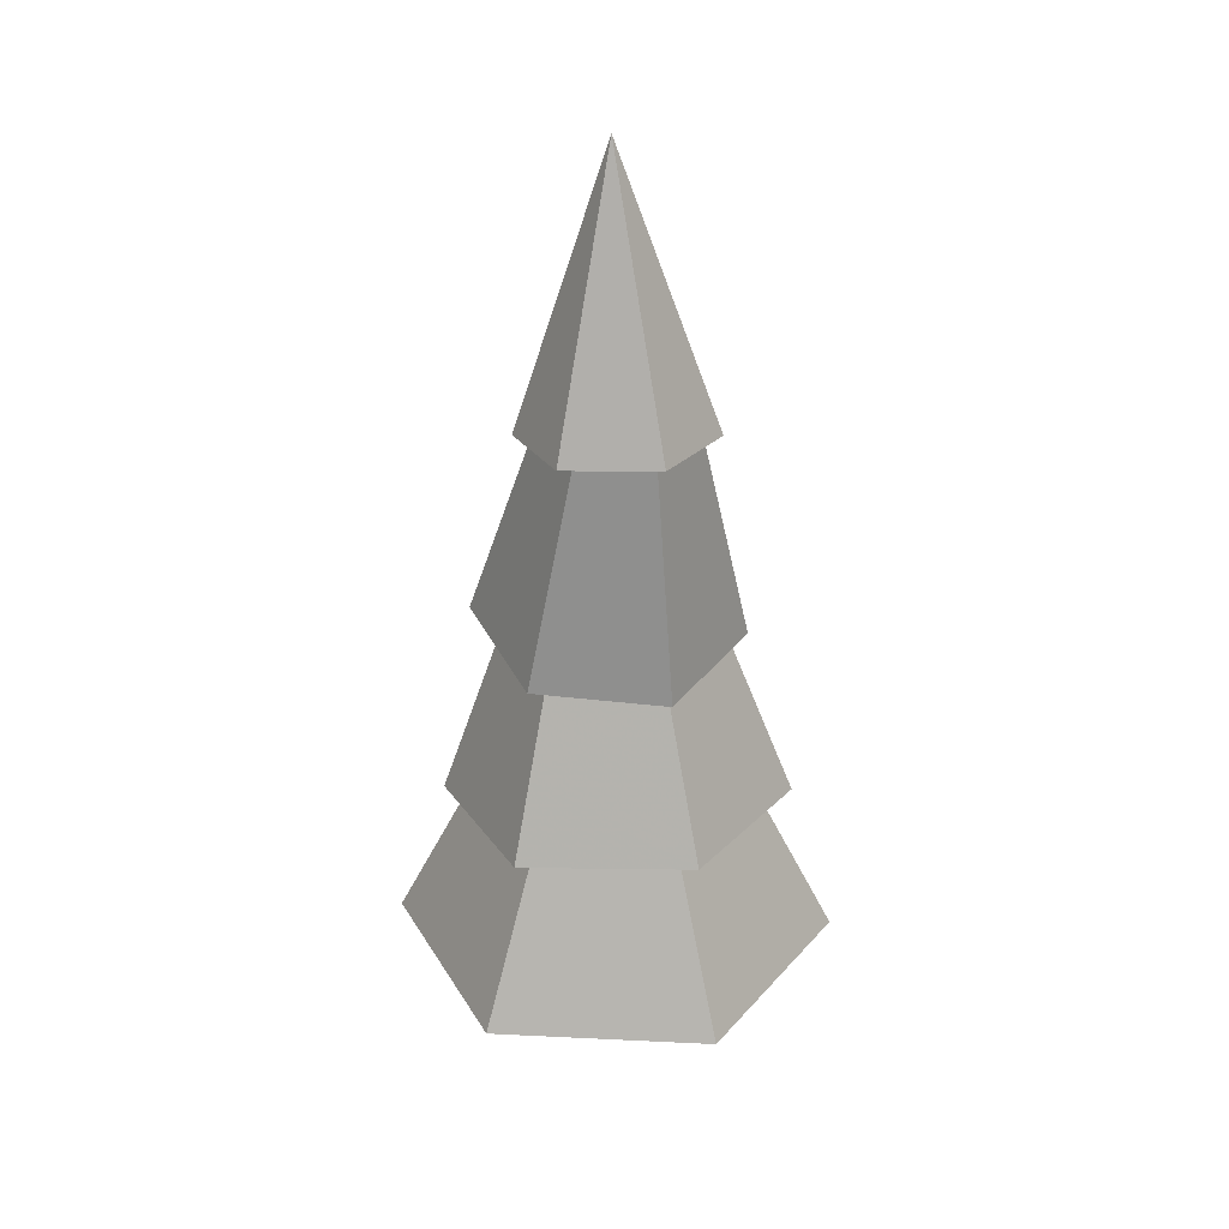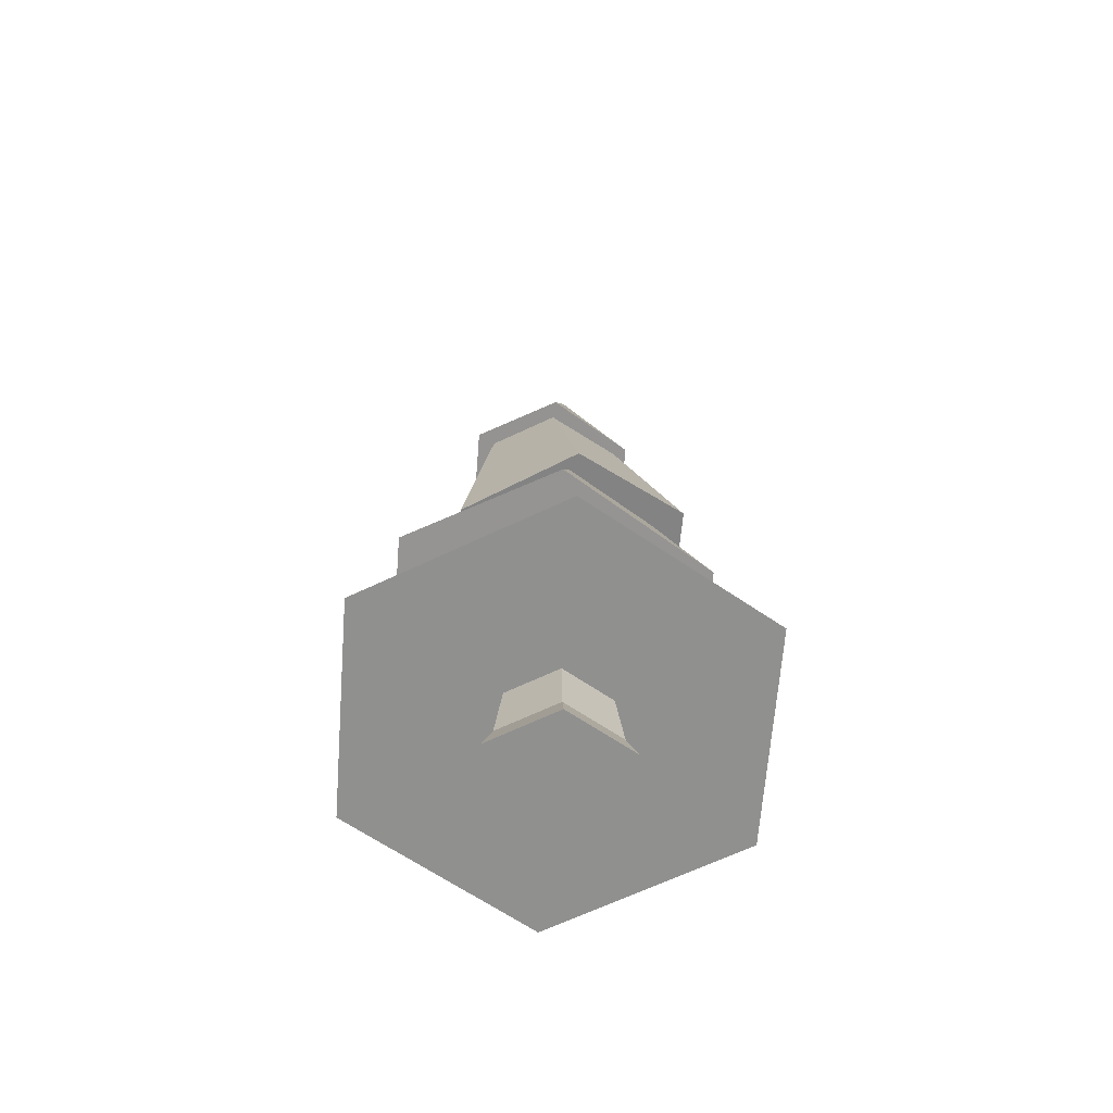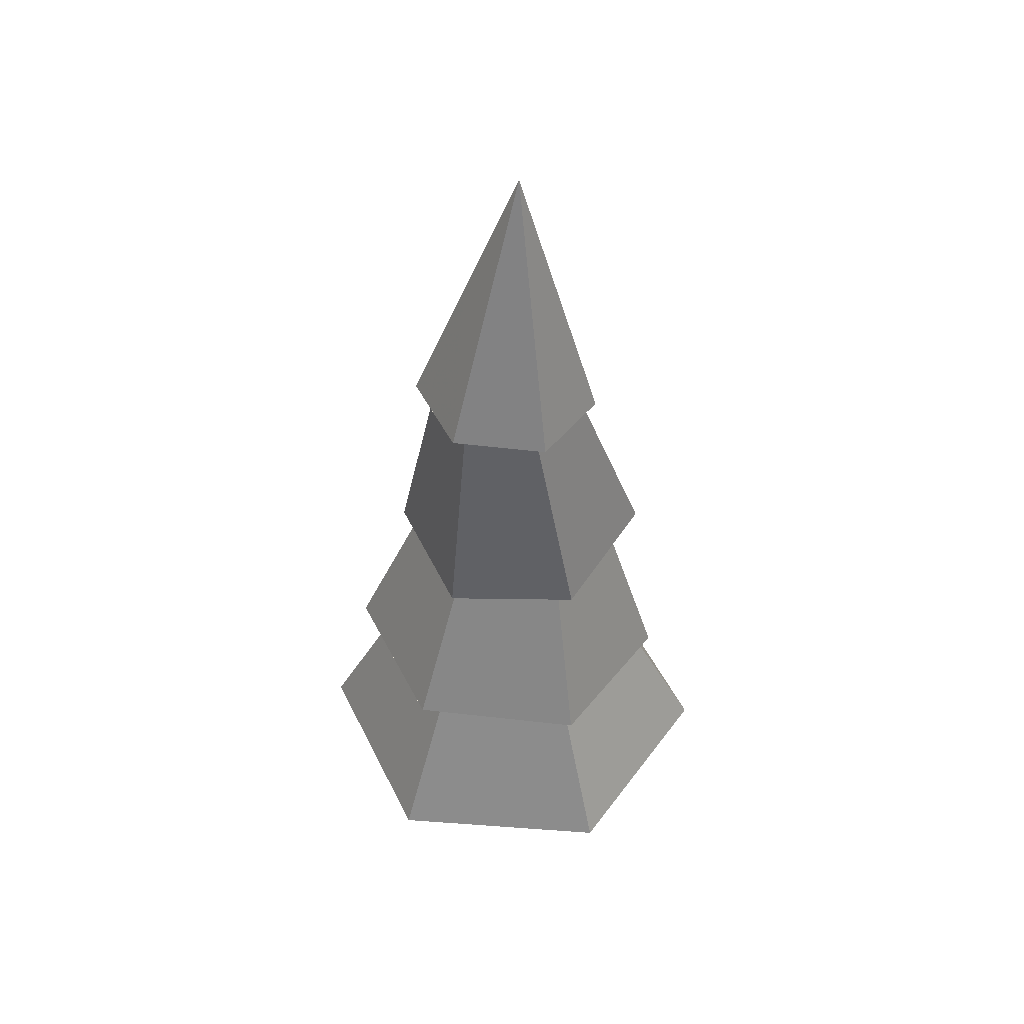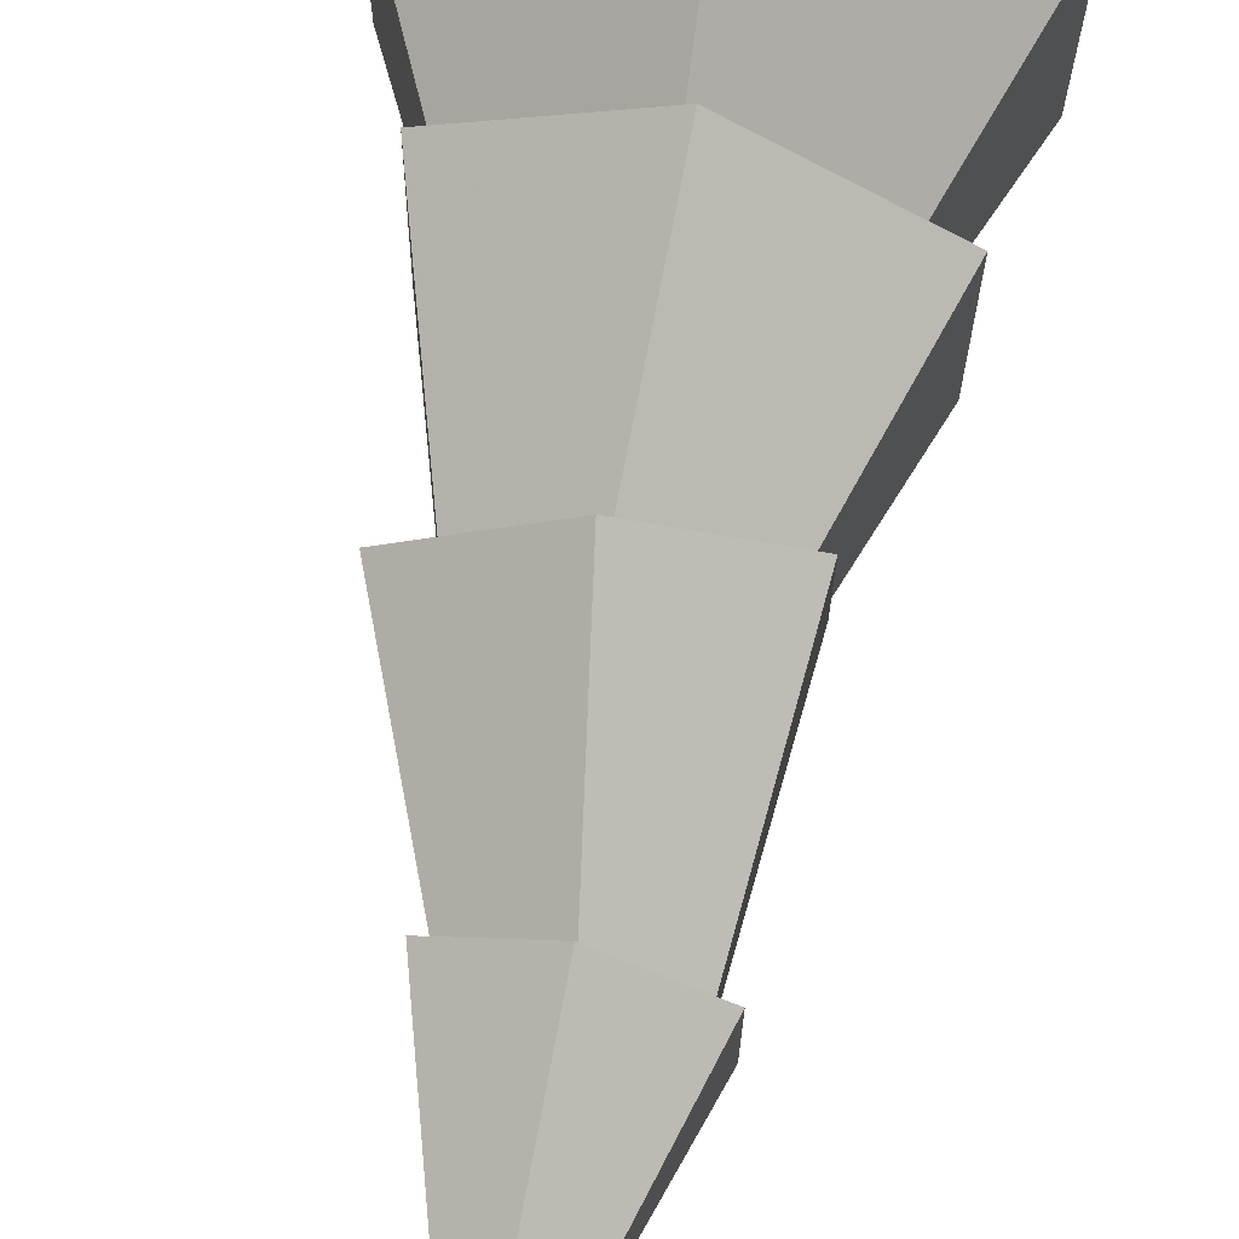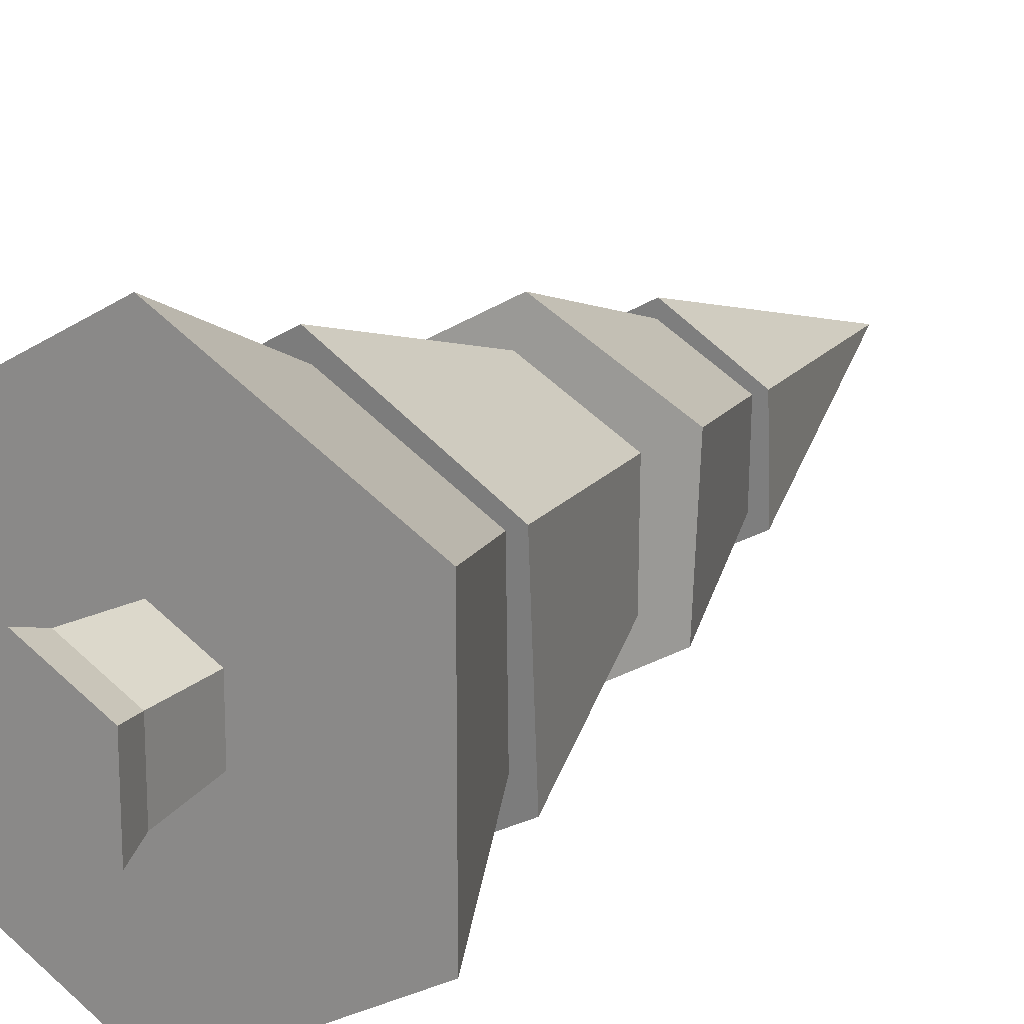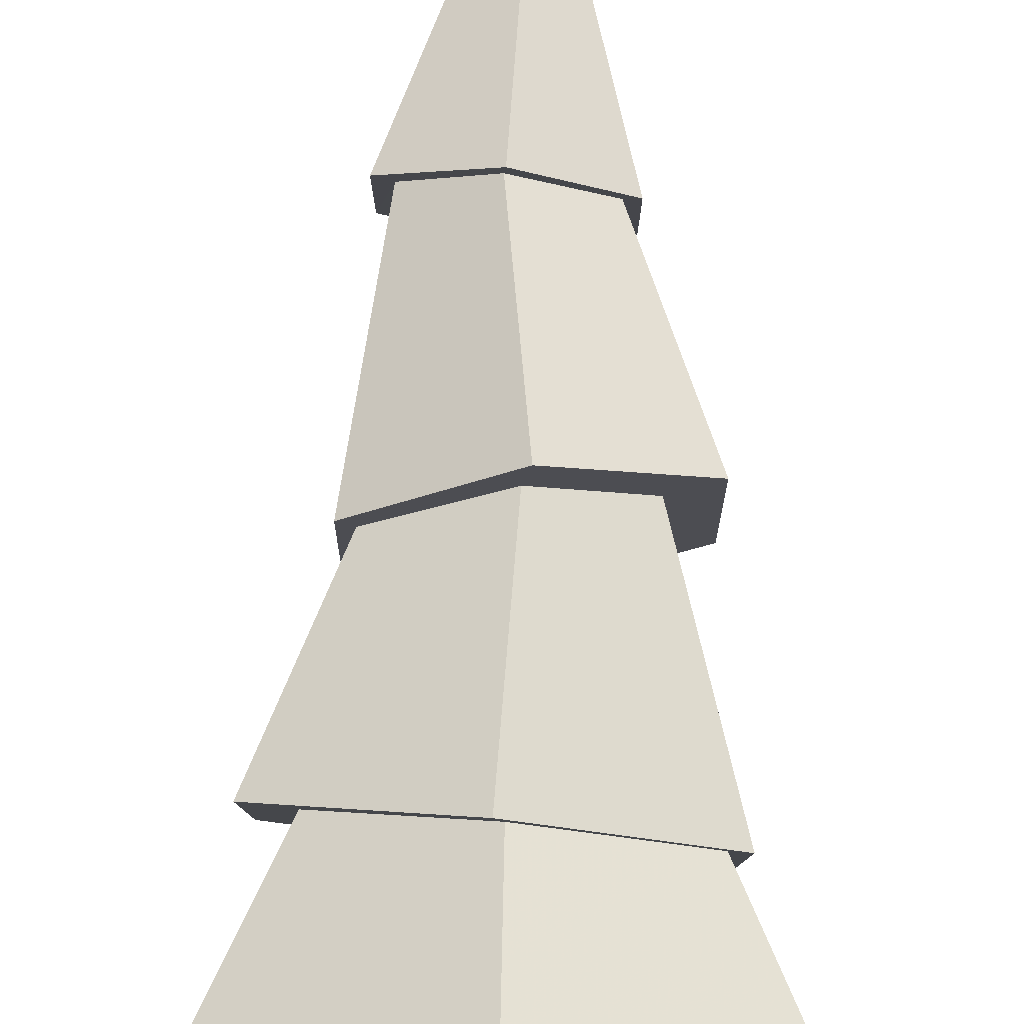
<metadata>
{"format":"obj","ext":"obj","renderer":"f3d","projection":"perspective","resolution":1024,"background":"white","views":[{"elev":31.5,"azim":-146.1,"up":"+Y"},{"elev":-65.5,"azim":-64.4,"up":"+Y"},{"elev":48.5,"azim":-85.3,"up":"+Y"},{"elev":71.4,"azim":-171.5,"up":"+Z"},{"elev":18.8,"azim":31.8,"up":"+Z"},{"elev":77.8,"azim":1.1,"up":"+Z"}]}
</metadata>
<code>
v 0.3652 0.3872 0.4221
v 0.3958 0.4643 0.4409
v 0.3689 0.3866 0.5742
v 0.4032 0.4752 0.562
v 0.625 0.3884 0.4263
v 0.6231 0.3864 0.5705
v 0.5985 0.4919 0.4505
v 0.5947 0.5 0.5559
v 0.4994 0.3861 0.644
v 0.5058 0.4927 0.6107
v 0.4984 0.3888 0.3479
v 0.5037 0.474 0.3847
v 0.6696 0.1956 0.5979
v 0.5 0.1985 0.6944
v 0.6355 0.2746 0.5783
v 0.5 0.2805 0.6536
v 0.5988 0.6001 0.4437
v 0.6009 0.6032 0.5578
v 0.5631 0.7047 0.4516
v 0.5673 0.6994 0.5381
v 0.5016 0.5995 0.6143
v 0.4909 0.7022 0.5793
v 0.4059 0.5887 0.4462
v 0.5005 0.5927 0.3901
v 0.4217 0.7141 0.4547
v 0.4886 0.7119 0.4143
v 0.335 0.2062 0.5953
v 0.3736 0.2959 0.573
v 0.5 0.2083 0.3105
v 0.5 0.3 0.3562
v 0.337 0.2108 0.4059
v 0.3776 0.305 0.4293
v 0.6673 0.2008 0.4034
v 0.631 0.2851 0.4244
v 0.4561 0.858 0.4748
v 0.5 0.8565 0.4493
v 0.5076 1 0.5065
v 0.4561 0.855 0.5255
v 0.5439 0.852 0.4745
v 0.5439 0.8491 0.5252
v 0.5 0.8515 0.5504
v 0.4052 0.5923 0.5565
v 0.4203 0.7097 0.5334
v 0.3901 0.4633 0.4378
v 0.3901 0.4748 0.5795
v 0.5801 0.6982 0.5439
v 0.4924 0.7012 0.5949
v 0.5123 0.4736 0.366
v 0.7036 0.1166 0.3824
v 0.7036 0.1166 0.6176
v 0.4046 0.716 0.443
v 0.4046 0.7101 0.5445
v 0.4924 0.7129 0.3921
v 0.2964 0.1166 0.3824
v 0.5 0.1166 0.2648
v 0.5801 0.7041 0.4425
v 0.5 0.1166 0.7351
v 0.2964 0.1166 0.6176
v 0.6345 0.4954 0.4358
v 0.6345 0.507 0.5774
v 0.5123 0.4967 0.6493
v 0.6514 0.2729 0.5851
v 0.493 0.2795 0.6774
v 0.3345 0.3102 0.4033
v 0.3345 0.2981 0.5864
v 0.493 0.3036 0.3111
v 0.5525 0.1166 0.5303
v 0.5 0.1166 0.5606
v 0.4475 0.1166 0.5303
v 0.4475 0.1166 0.4697
v 0.5525 0.1166 0.4697
v 0.5 0.1166 0.4394
v 0.6514 0.2849 0.402
v 0.5706 0 0.5408
v 0.5 0 0.5815
v 0.5598 0.03603 0.5345
v 0.5 0.03603 0.5691
v 0.4294 0 0.4592
v 0.4402 0.03603 0.4655
v 0.4294 0 0.5408
v 0.4402 0.03603 0.5345
v 0.5 0.03603 0.4309
v 0.5598 0.03603 0.4655
v 0.5706 0 0.4592
v 0.5 0 0.4185
g treePineSnow
f 2 1 3
f 3 4 2
f 6 5 7
f 7 8 6
f 3 9 10
f 10 4 3
f 7 5 11
f 11 12 7
f 11 1 2
f 2 12 11
f 10 9 6
f 6 8 10
f 14 13 15
f 15 16 14
f 18 17 19
f 19 20 18
f 22 21 18
f 18 20 22
f 24 23 25
f 25 26 24
f 27 14 16
f 16 28 27
f 30 29 31
f 31 32 30
f 32 31 27
f 27 28 32
f 13 33 34
f 34 15 13
f 34 33 29
f 29 30 34
f 17 24 26
f 26 19 17
f 36 35 37
f 35 38 37
f 39 36 37
f 39 37 40
f 38 41 37
f 41 40 37
f 43 42 21
f 21 22 43
f 25 23 42
f 42 43 25
f 23 44 45
f 45 42 23
f 47 46 40
f 40 41 47
f 48 44 23
f 23 24 48
f 50 49 33
f 33 13 50
f 52 51 35
f 35 38 52
f 35 37 38
f 52 35 51
f 35 52 38
f 36 53 51
f 51 35 36
f 55 54 31
f 31 29 55
f 46 56 39
f 39 40 46
f 39 56 53
f 53 36 39
f 49 55 29
f 29 33 49
f 58 57 14
f 14 27 58
f 59 48 24
f 24 17 59
f 52 47 41
f 41 38 52
f 57 50 13
f 13 14 57
f 31 54 58
f 58 27 31
f 8 59 60
f 60 61 8
f 8 7 59
f 61 10 8
f 61 45 10
f 45 4 10
f 45 2 4
f 48 59 7
f 7 12 48
f 12 44 48
f 12 2 44
f 2 45 44
f 63 62 6
f 6 9 63
f 1 64 65
f 65 3 1
f 11 66 64
f 64 1 11
f 20 56 46
f 46 47 20
f 47 22 20
f 47 52 22
f 52 43 22
f 56 20 19
f 19 53 56
f 19 26 53
f 26 51 53
f 43 52 51
f 26 25 51
f 25 43 51
f 49 50 57
f 57 67 49
f 57 68 67
f 57 58 68
f 58 69 68
f 58 70 69
f 49 67 71
f 71 55 49
f 71 72 55
f 72 70 55
f 70 54 55
f 70 58 54
f 62 73 5
f 5 6 62
f 15 73 62
f 62 63 15
f 63 16 15
f 63 28 16
f 63 65 28
f 73 15 34
f 34 66 73
f 34 30 66
f 30 32 66
f 32 64 66
f 32 28 64
f 28 65 64
f 65 63 9
f 9 3 65
f 5 73 66
f 66 11 5
f 42 45 61
f 61 21 42
f 21 61 60
f 60 18 21
f 60 59 17
f 17 18 60
f 75 74 76
f 76 77 75
f 79 78 80
f 80 81 79
f 83 82 72
f 72 71 83
f 82 79 70
f 70 72 82
f 80 75 77
f 77 81 80
f 74 84 83
f 83 76 74
f 85 78 79
f 79 82 85
f 84 85 82
f 82 83 84
f 70 79 81
f 81 69 70
f 77 76 67
f 67 68 77
f 81 77 68
f 68 69 81
f 84 74 75
f 75 85 84
f 75 80 85
f 80 78 85
f 76 83 71
f 71 67 76
g treePineSnow
f 2 1 3
f 3 4 2
f 6 5 7
f 7 8 6
f 3 9 10
f 10 4 3
f 7 5 11
f 11 12 7
f 11 1 2
f 2 12 11
f 10 9 6
f 6 8 10
f 14 13 15
f 15 16 14
f 18 17 19
f 19 20 18
f 22 21 18
f 18 20 22
f 24 23 25
f 25 26 24
f 27 14 16
f 16 28 27
f 30 29 31
f 31 32 30
f 32 31 27
f 27 28 32
f 13 33 34
f 34 15 13
f 34 33 29
f 29 30 34
f 17 24 26
f 26 19 17
f 36 35 37
f 35 38 37
f 39 36 37
f 39 37 40
f 38 41 37
f 41 40 37
f 43 42 21
f 21 22 43
f 25 23 42
f 42 43 25
f 23 44 45
f 45 42 23
f 47 46 40
f 40 41 47
f 48 44 23
f 23 24 48
f 50 49 33
f 33 13 50
f 52 51 35
f 35 38 52
f 35 37 38
f 52 35 51
f 35 52 38
f 36 53 51
f 51 35 36
f 55 54 31
f 31 29 55
f 46 56 39
f 39 40 46
f 39 56 53
f 53 36 39
f 49 55 29
f 29 33 49
f 58 57 14
f 14 27 58
f 59 48 24
f 24 17 59
f 52 47 41
f 41 38 52
f 57 50 13
f 13 14 57
f 31 54 58
f 58 27 31
f 8 59 60
f 60 61 8
f 8 7 59
f 61 10 8
f 61 45 10
f 45 4 10
f 45 2 4
f 48 59 7
f 7 12 48
f 12 44 48
f 12 2 44
f 2 45 44
f 63 62 6
f 6 9 63
f 1 64 65
f 65 3 1
f 11 66 64
f 64 1 11
f 20 56 46
f 46 47 20
f 47 22 20
f 47 52 22
f 52 43 22
f 56 20 19
f 19 53 56
f 19 26 53
f 26 51 53
f 43 52 51
f 26 25 51
f 25 43 51
f 49 50 57
f 57 67 49
f 57 68 67
f 57 58 68
f 58 69 68
f 58 70 69
f 49 67 71
f 71 55 49
f 71 72 55
f 72 70 55
f 70 54 55
f 70 58 54
f 62 73 5
f 5 6 62
f 15 73 62
f 62 63 15
f 63 16 15
f 63 28 16
f 63 65 28
f 73 15 34
f 34 66 73
f 34 30 66
f 30 32 66
f 32 64 66
f 32 28 64
f 28 65 64
f 65 63 9
f 9 3 65
f 5 73 66
f 66 11 5
f 42 45 61
f 61 21 42
f 21 61 60
f 60 18 21
f 60 59 17
f 17 18 60
f 75 74 76
f 76 77 75
f 79 78 80
f 80 81 79
f 83 82 72
f 72 71 83
f 82 79 70
f 70 72 82
f 80 75 77
f 77 81 80
f 74 84 83
f 83 76 74
f 85 78 79
f 79 82 85
f 84 85 82
f 82 83 84
f 70 79 81
f 81 69 70
f 77 76 67
f 67 68 77
f 81 77 68
f 68 69 81
f 84 74 75
f 75 85 84
f 75 80 85
f 80 78 85
f 76 83 71
f 71 67 76

</code>
